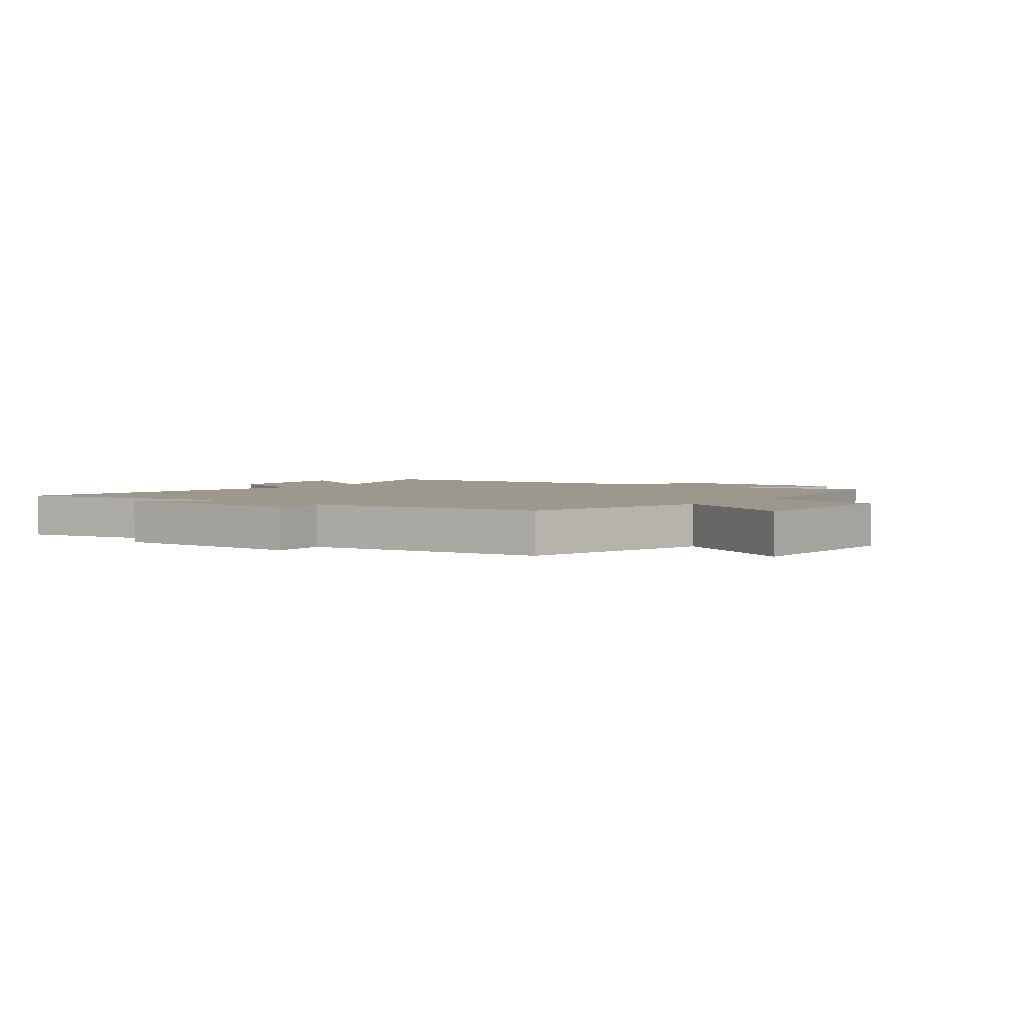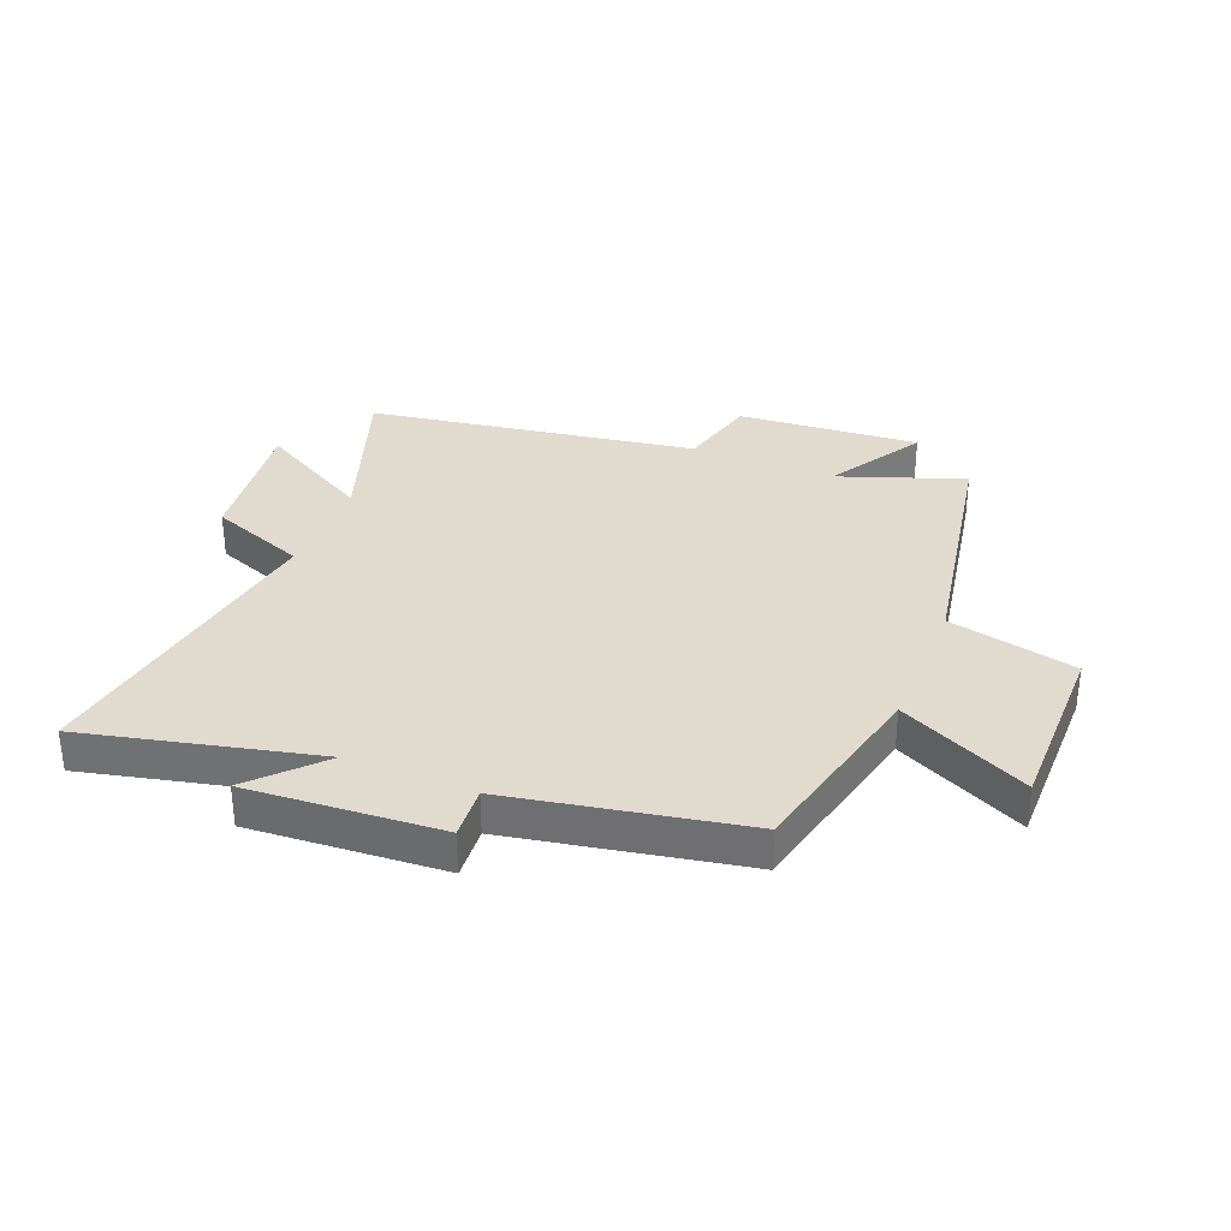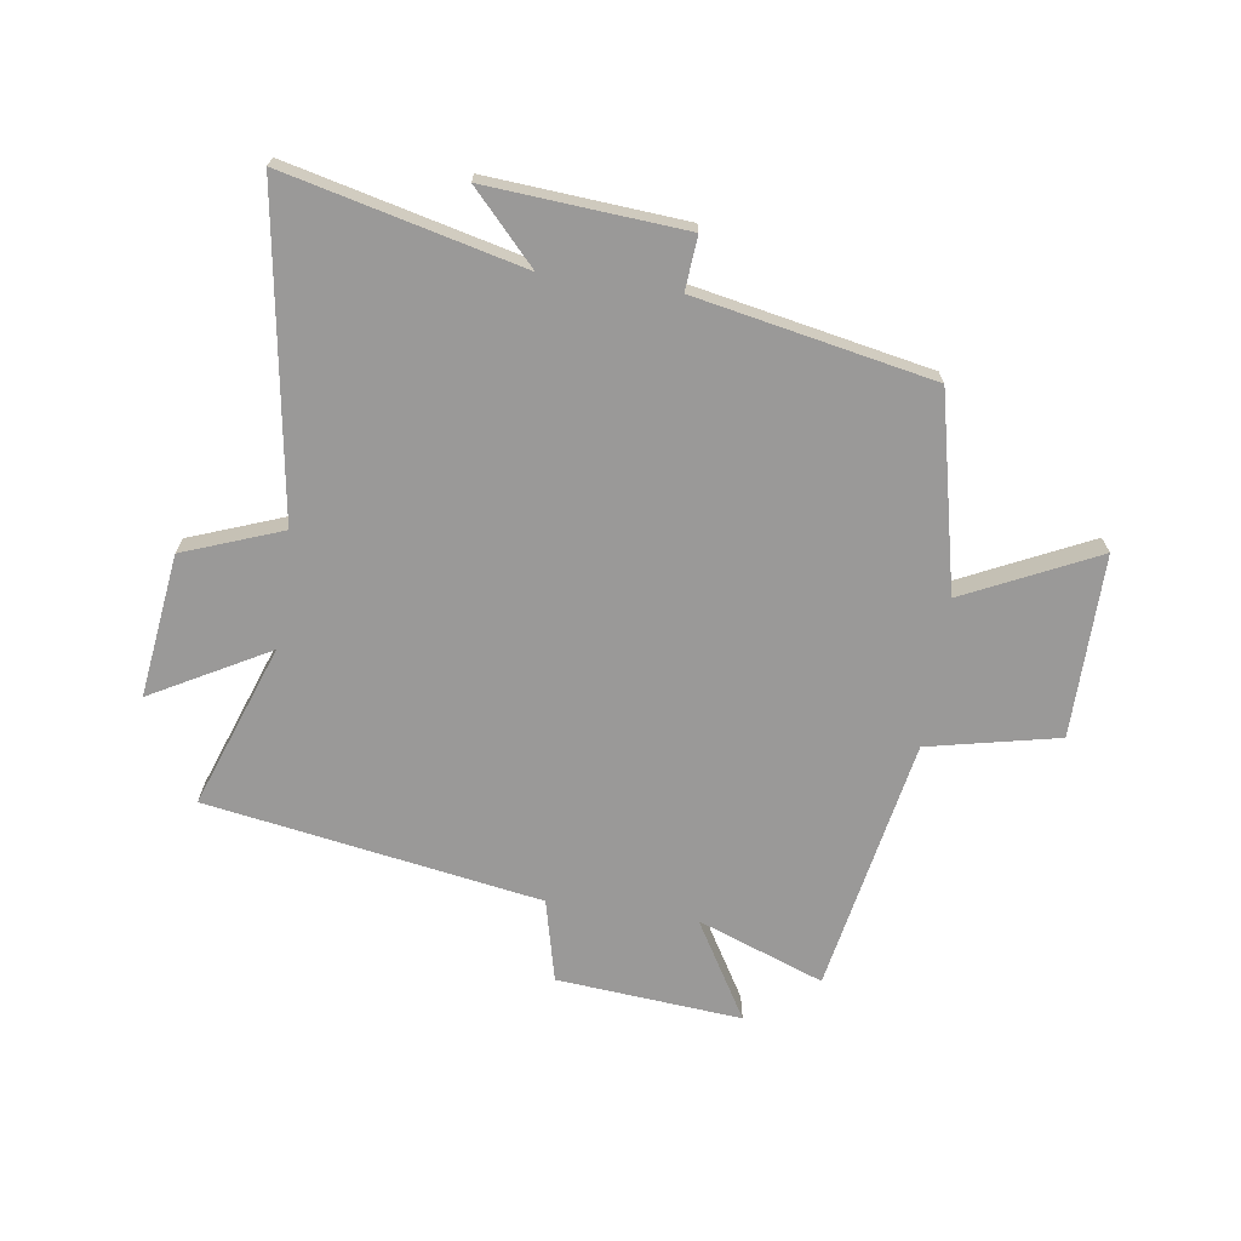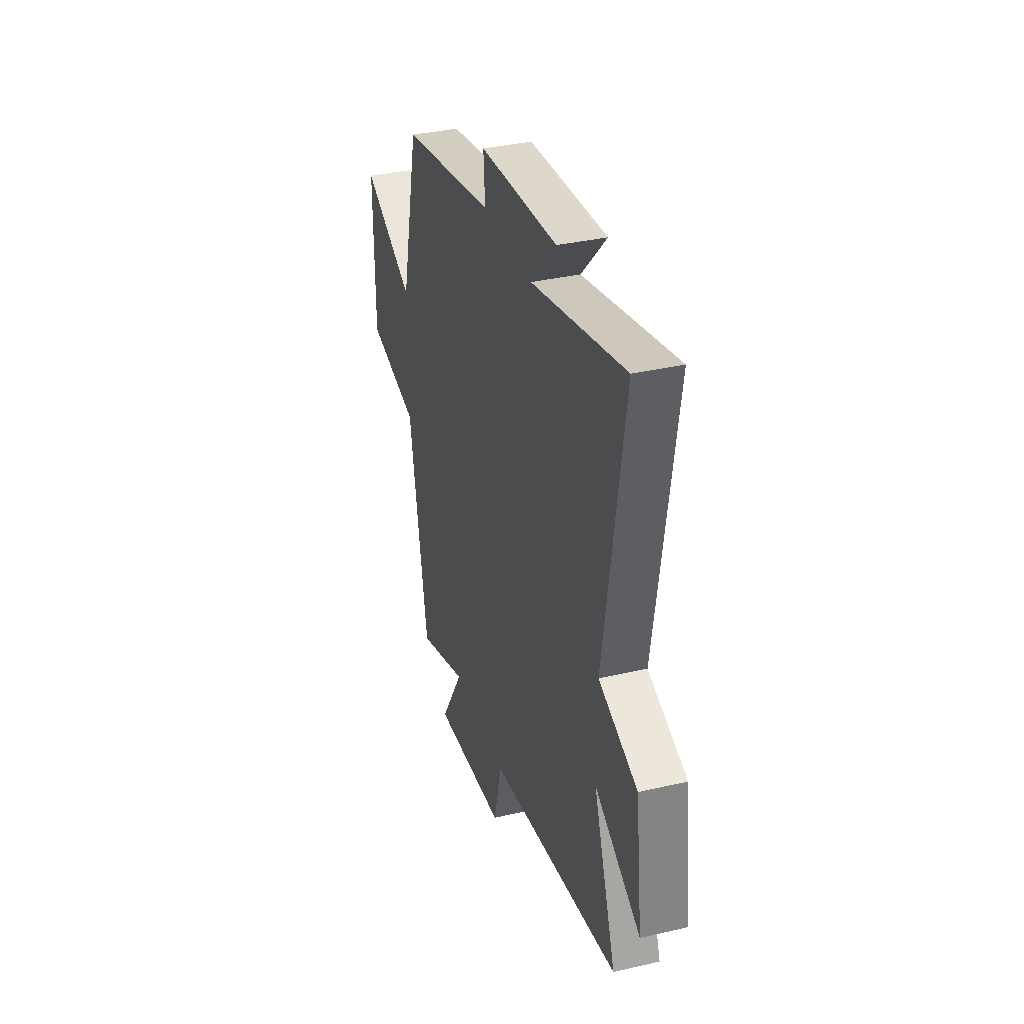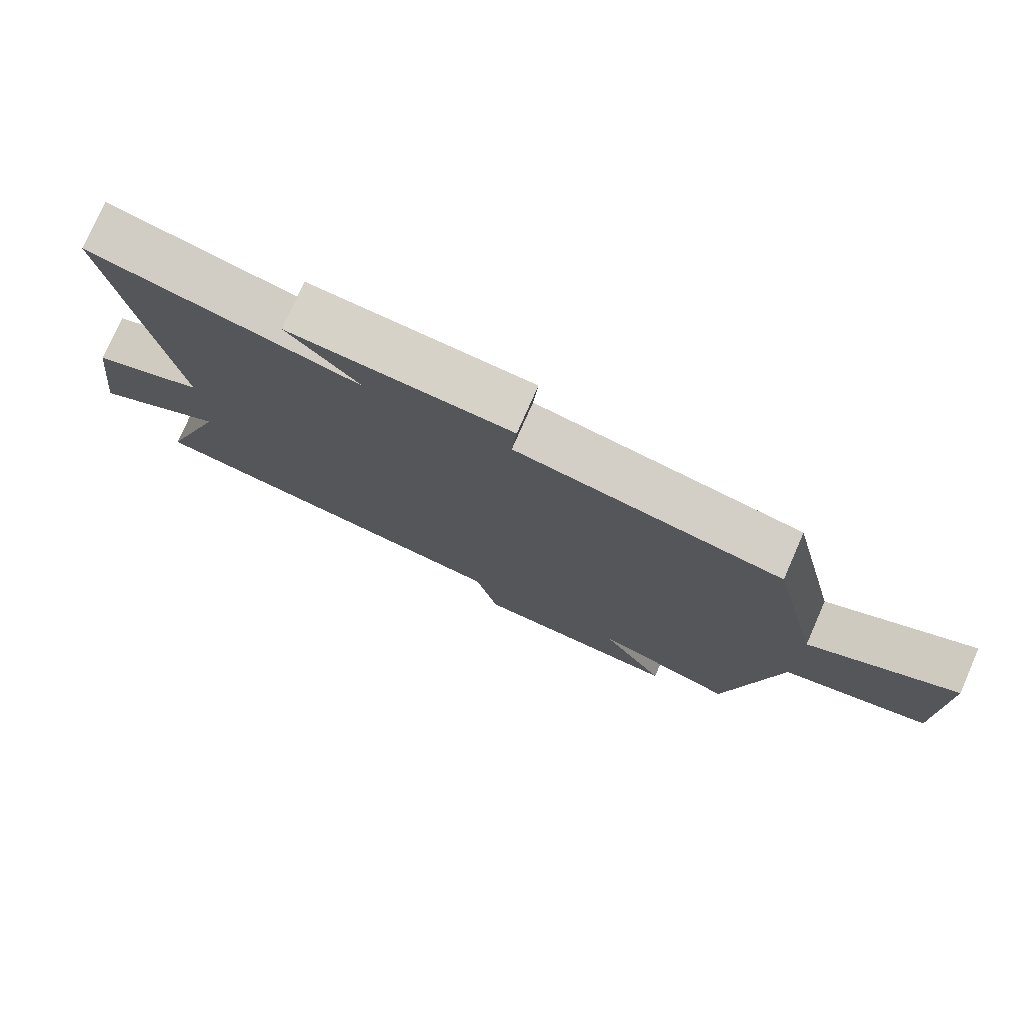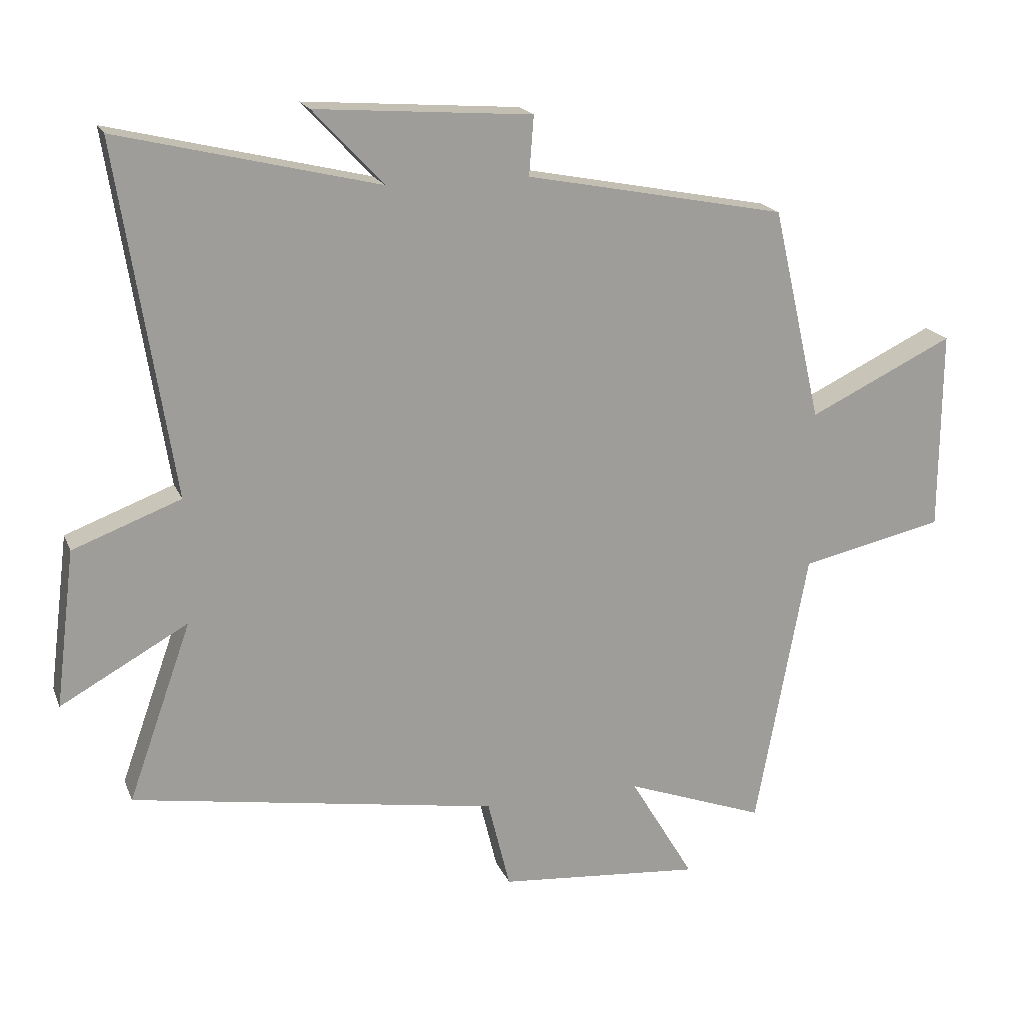
<metadata>
{"format":"obj","ext":"obj","renderer":"f3d","projection":"perspective","resolution":1024,"background":"white","views":[{"elev":3.1,"azim":39.3,"up":"+Y"},{"elev":33.5,"azim":22.2,"up":"+Y"},{"elev":-69.1,"azim":-8.4,"up":"+Y"},{"elev":35.7,"azim":-107.0,"up":"+Z"},{"elev":76.8,"azim":23.7,"up":"+Z"},{"elev":18.7,"azim":-17.6,"up":"+Z"}]}
</metadata>
<code>
v -0.597 0.07 -0.408
v -0.5 0.07 -0.135
v -0.695 0.07 -0.243
v -0.665 0.07 -0.003
v -0.5 0.07 0.059
v -0.584 0.07 0.595
v -0.188 0.07 0.5
v -0.295 0.07 0.614
v 0.035 0.07 0.59
v 0.028 0.07 0.5
v 0.425 0.07 0.423
v 0.5 0.07 0.097
v 0.721 0.07 0.203
v 0.719 0.07 -0.103
v 0.5 0.07 -0.151
v 0.421 0.07 -0.578
v 0.209 0.07 -0.5
v 0.307 0.07 -0.664
v -0.003 0.07 -0.638
v -0.037 0.07 -0.5
v -0.597 0 -0.408
v -0.5 0 -0.135
v -0.695 0 -0.243
v -0.665 0 -0.003
v -0.5 0 0.059
v -0.584 0 0.595
v -0.188 0 0.5
v -0.295 0 0.614
v 0.035 0 0.59
v 0.028 0 0.5
v 0.425 0 0.423
v 0.5 0 0.097
v 0.721 0 0.203
v 0.719 0 -0.103
v 0.5 0 -0.151
v 0.421 0 -0.578
v 0.209 0 -0.5
v 0.307 0 -0.664
v -0.003 0 -0.638
v -0.037 0 -0.5
f 17 18 19 20
f 17 20 1 2
f 15 16 17 2
f 12 13 14 15
f 10 11 12 15
f 10 15 2
f 7 8 9 10
f 7 10 2 3
f 5 6 7
f 5 7 3
f 3 4 5
f 40 39 38 37
f 22 21 40 37
f 22 37 36 35
f 35 34 33 32
f 35 32 31 30
f 22 35 30
f 30 29 28 27
f 23 22 30 27
f 27 26 25
f 23 27 25
f 25 24 23
f 1 21 22 2
f 2 22 23 3
f 3 23 24 4
f 4 24 25 5
f 5 25 26 6
f 6 26 27 7
f 7 27 28 8
f 8 28 29 9
f 9 29 30 10
f 10 30 31 11
f 11 31 32 12
f 12 32 33 13
f 13 33 34 14
f 14 34 35 15
f 15 35 36 16
f 16 36 37 17
f 17 37 38 18
f 18 38 39 19
f 19 39 40 20
f 20 40 21 1

</code>
